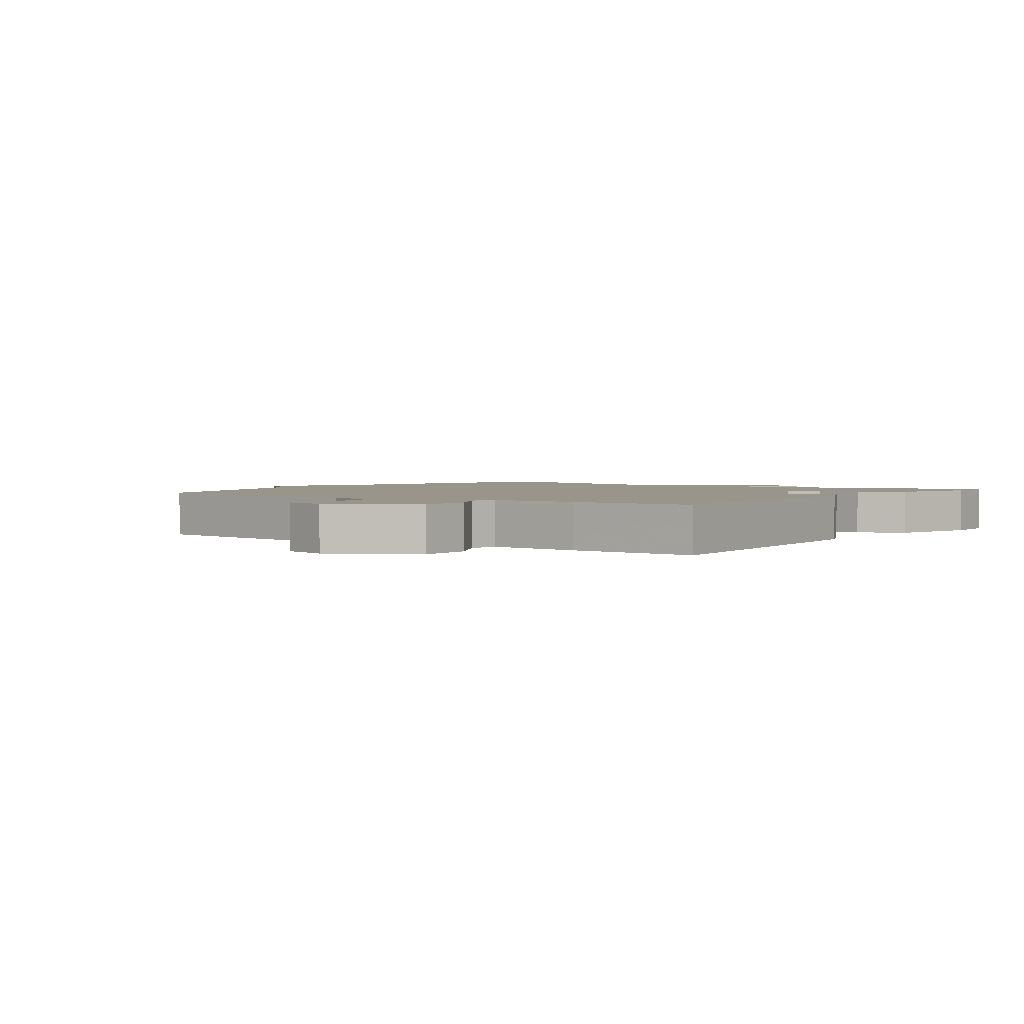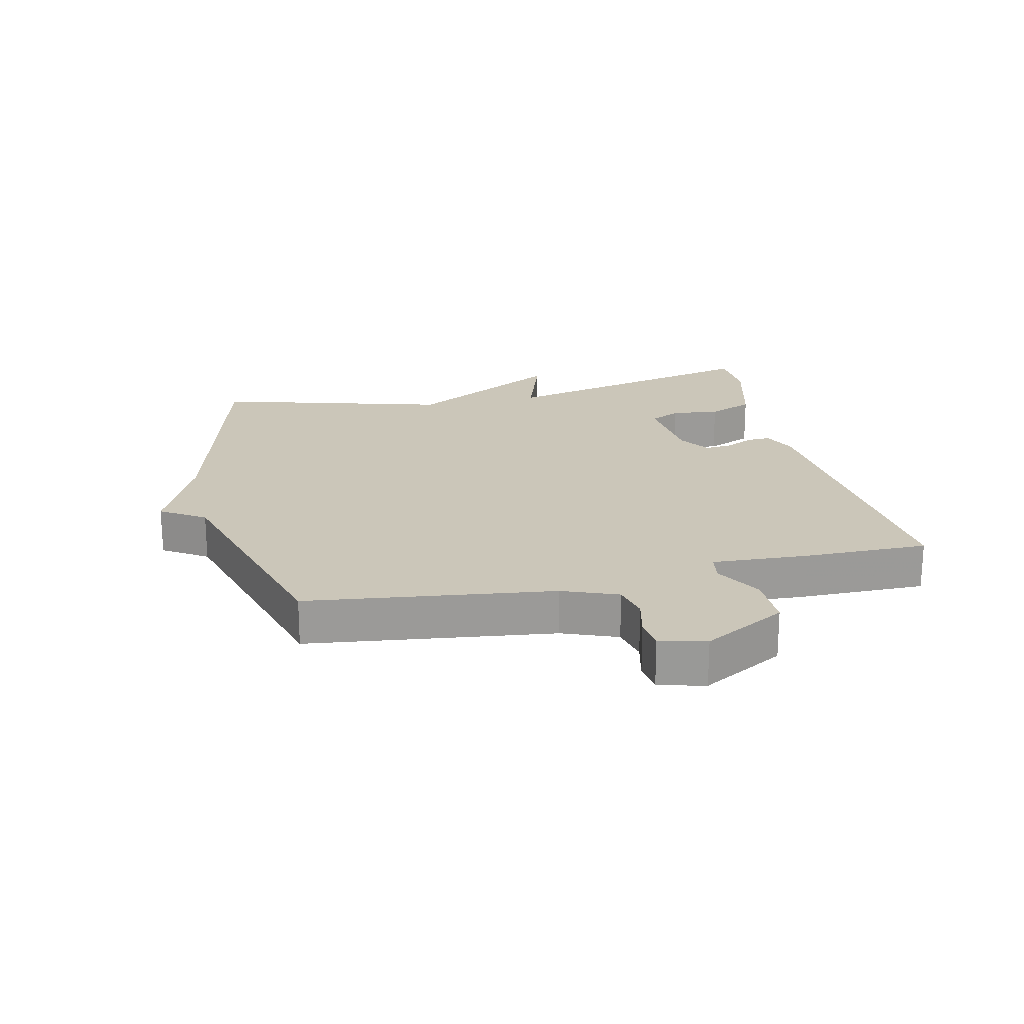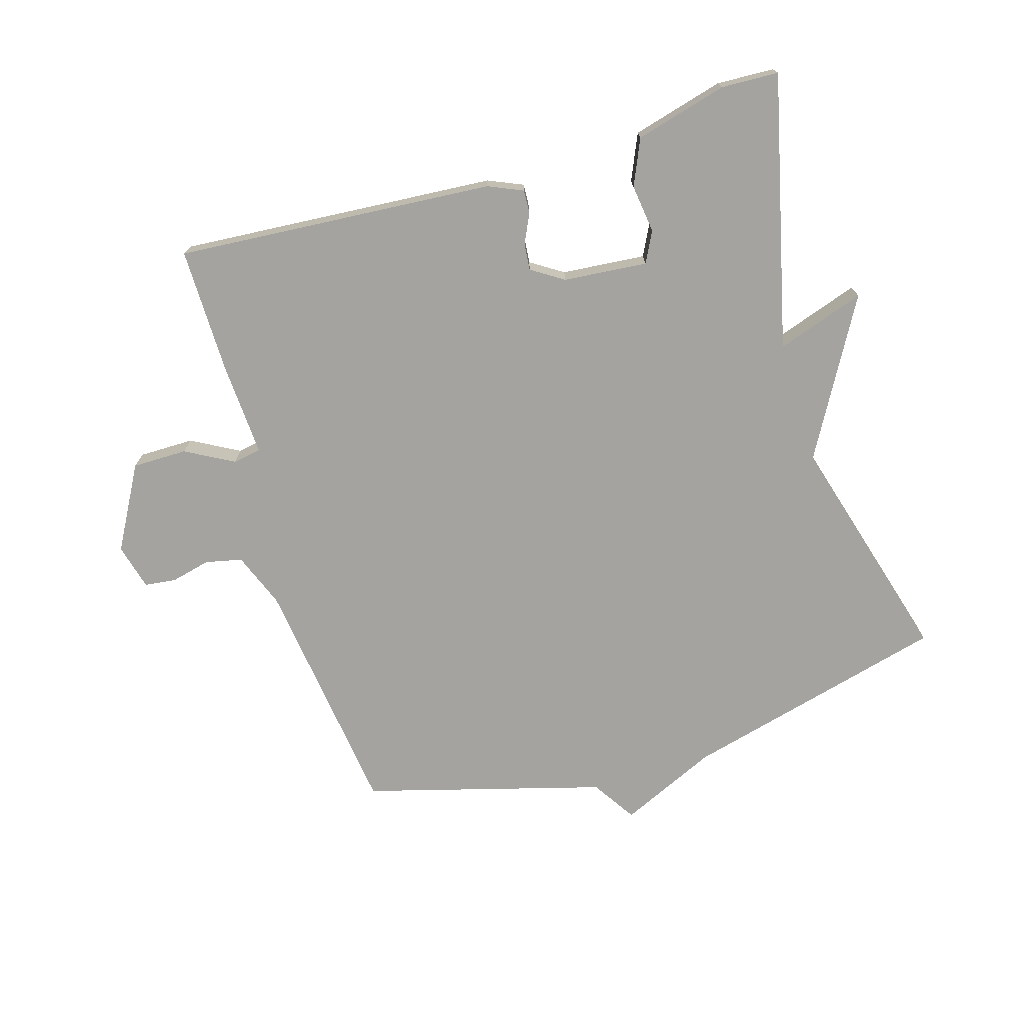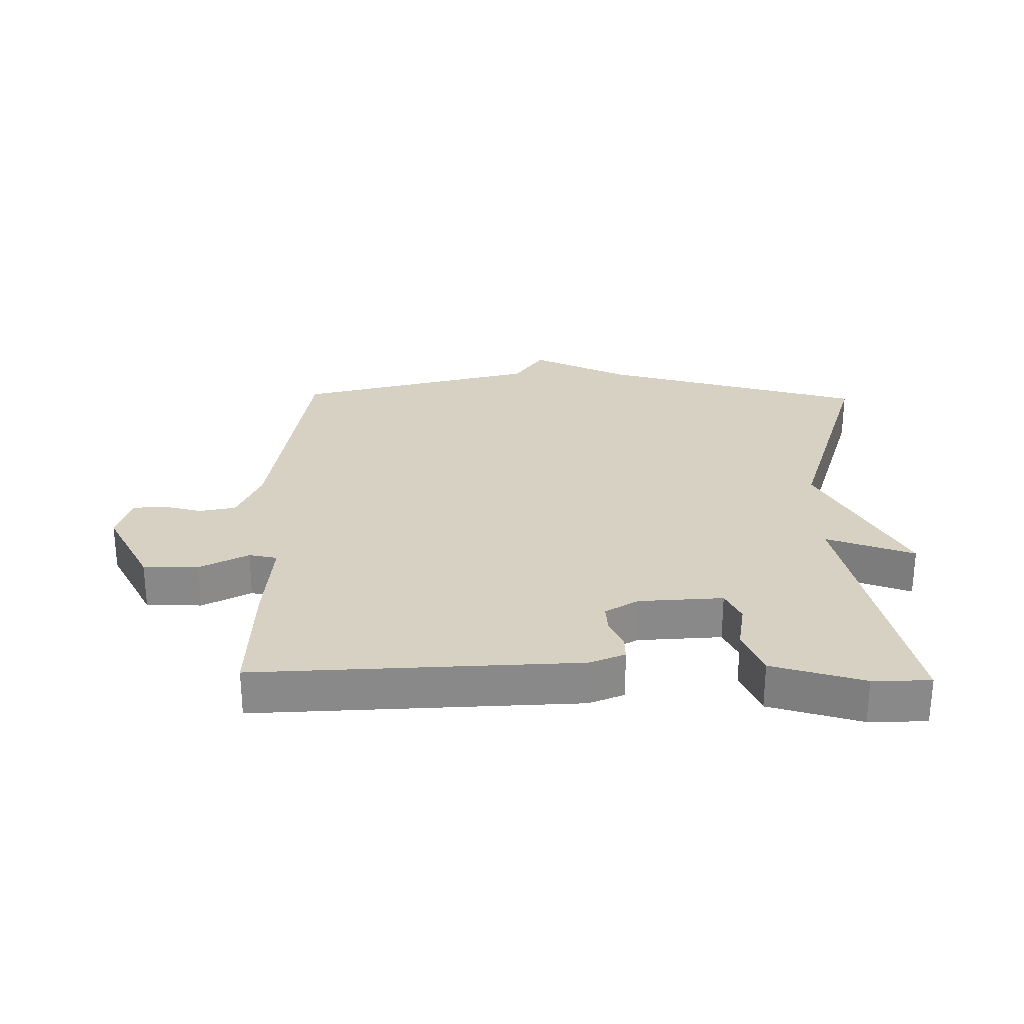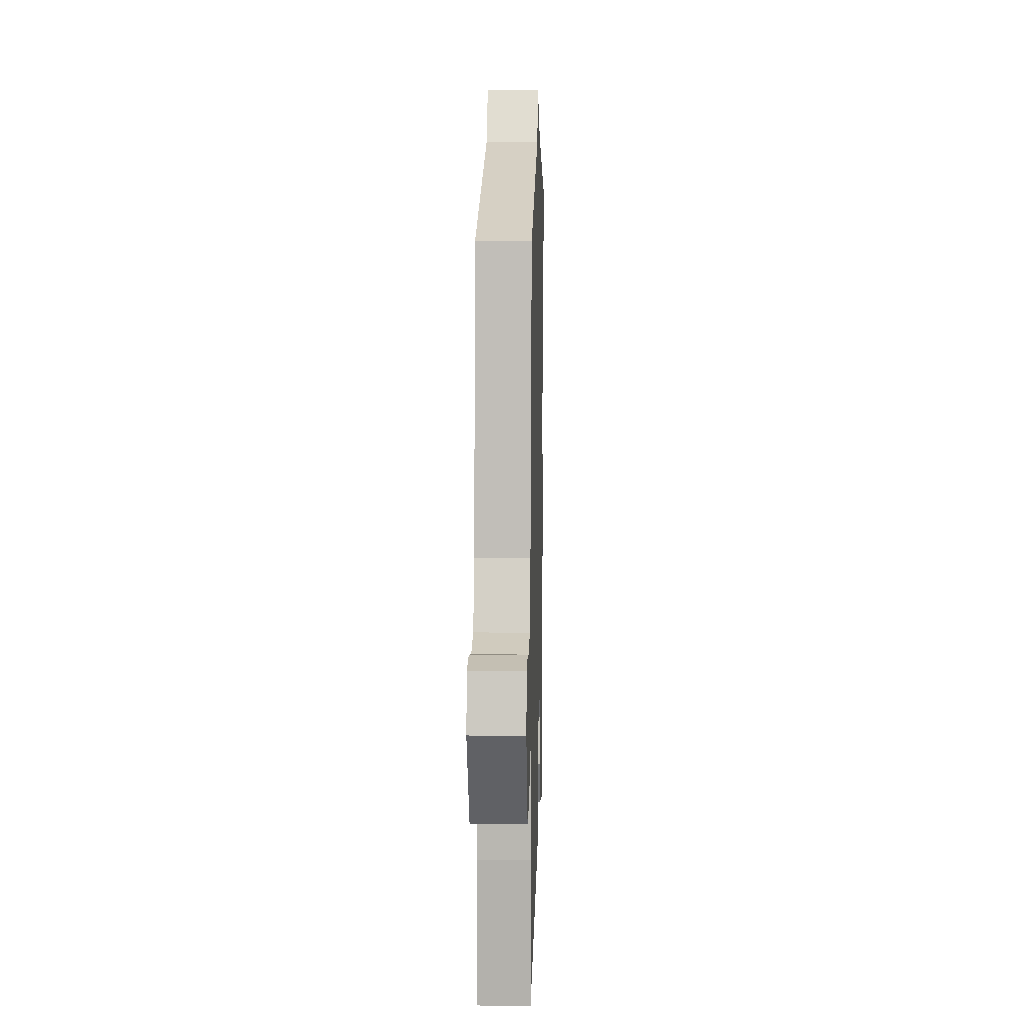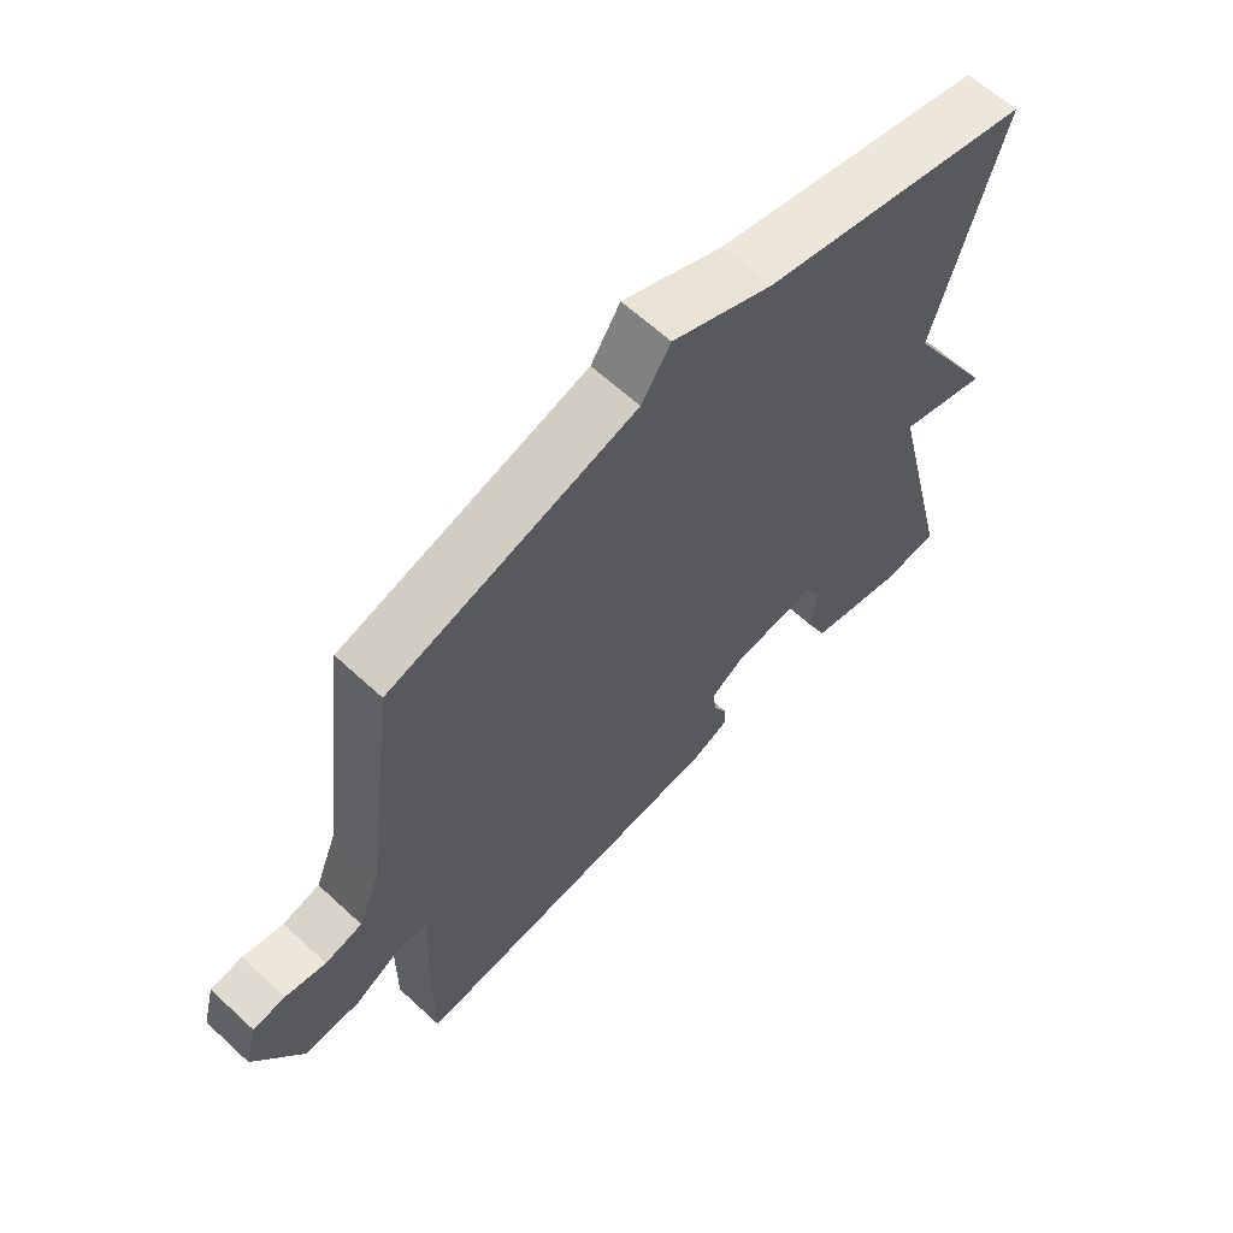
<metadata>
{"format":"obj","ext":"obj","renderer":"f3d","projection":"perspective","resolution":1024,"background":"white","views":[{"elev":2.2,"azim":125.9,"up":"+Y"},{"elev":20.9,"azim":77.2,"up":"+Y"},{"elev":-73.0,"azim":-163.2,"up":"+Y"},{"elev":27.1,"azim":-178.8,"up":"+Y"},{"elev":10.9,"azim":91.6,"up":"+Z"},{"elev":63.0,"azim":133.1,"up":"+Z"}]}
</metadata>
<code>
v 0.5 0.07 0.5
v 0.549 0.07 0.111
v 0.583 0.07 0.024
v 0.641 0.07 0.011
v 0.704 0.07 0.026
v 0.754 0.07 0.02
v 0.773 0.07 -0.053
v 0.699 0.07 -0.185
v 0.612 0.07 -0.185
v 0.536 0.07 -0.143
v 0.491 0.07 -0.151
v 0.499 0.07 -0.3
v 0.5 0.07 -0.5
v -0.005 0.07 -0.462
v -0.06 0.07 -0.438
v -0.058 0.07 -0.4
v -0.036 0.07 -0.355
v -0.032 0.07 -0.312
v -0.083 0.07 -0.279
v -0.216 0.07 -0.267
v -0.241 0.07 -0.316
v -0.231 0.07 -0.392
v -0.263 0.07 -0.465
v -0.409 0.07 -0.504
v -0.5 0.07 -0.5
v -0.396 0.07 -0.068
v -0.536 0.07 -0.115
v -0.396 0.07 0.132
v -0.5 0.07 0.5
v -0.08 0.07 0.607
v 0.075 0.07 0.677
v 0.12 0.07 0.607
v 0.5 0 0.5
v 0.549 0 0.111
v 0.583 0 0.024
v 0.641 0 0.011
v 0.704 0 0.026
v 0.754 0 0.02
v 0.773 0 -0.053
v 0.699 0 -0.185
v 0.612 0 -0.185
v 0.536 0 -0.143
v 0.491 0 -0.151
v 0.499 0 -0.3
v 0.5 0 -0.5
v -0.005 0 -0.462
v -0.06 0 -0.438
v -0.058 0 -0.4
v -0.036 0 -0.355
v -0.032 0 -0.312
v -0.083 0 -0.279
v -0.216 0 -0.267
v -0.241 0 -0.316
v -0.231 0 -0.392
v -0.263 0 -0.465
v -0.409 0 -0.504
v -0.5 0 -0.5
v -0.396 0 -0.068
v -0.536 0 -0.115
v -0.396 0 0.132
v -0.5 0 0.5
v -0.08 0 0.607
v 0.075 0 0.677
v 0.12 0 0.607
f 30 31 32
f 32 1 2
f 30 32 2
f 29 30 2
f 28 29 2
f 26 27 28
f 26 28 2 3
f 24 25 26
f 23 24 26
f 22 23 26
f 21 22 26
f 20 21 26
f 26 3 4
f 20 26 4
f 19 20 4
f 5 6 7
f 4 5 7
f 19 4 7
f 18 19 7
f 15 16 17
f 14 15 17
f 13 14 17
f 12 13 17
f 11 12 17
f 11 17 18
f 7 8 9 10
f 7 10 11
f 7 11 18
f 64 63 62
f 34 33 64
f 34 64 62
f 34 62 61
f 34 61 60
f 60 59 58
f 35 34 60 58
f 58 57 56
f 58 56 55
f 58 55 54
f 58 54 53
f 58 53 52
f 36 35 58
f 36 58 52
f 36 52 51
f 39 38 37
f 39 37 36
f 39 36 51
f 39 51 50
f 49 48 47
f 49 47 46
f 49 46 45
f 49 45 44
f 49 44 43
f 50 49 43
f 42 41 40 39
f 43 42 39
f 50 43 39
f 1 33 34 2
f 2 34 35 3
f 3 35 36 4
f 4 36 37 5
f 5 37 38 6
f 6 38 39 7
f 7 39 40 8
f 8 40 41 9
f 9 41 42 10
f 10 42 43 11
f 11 43 44 12
f 12 44 45 13
f 13 45 46 14
f 14 46 47 15
f 15 47 48 16
f 16 48 49 17
f 17 49 50 18
f 18 50 51 19
f 19 51 52 20
f 20 52 53 21
f 21 53 54 22
f 22 54 55 23
f 23 55 56 24
f 24 56 57 25
f 25 57 58 26
f 26 58 59 27
f 27 59 60 28
f 28 60 61 29
f 29 61 62 30
f 30 62 63 31
f 31 63 64 32
f 32 64 33 1

</code>
